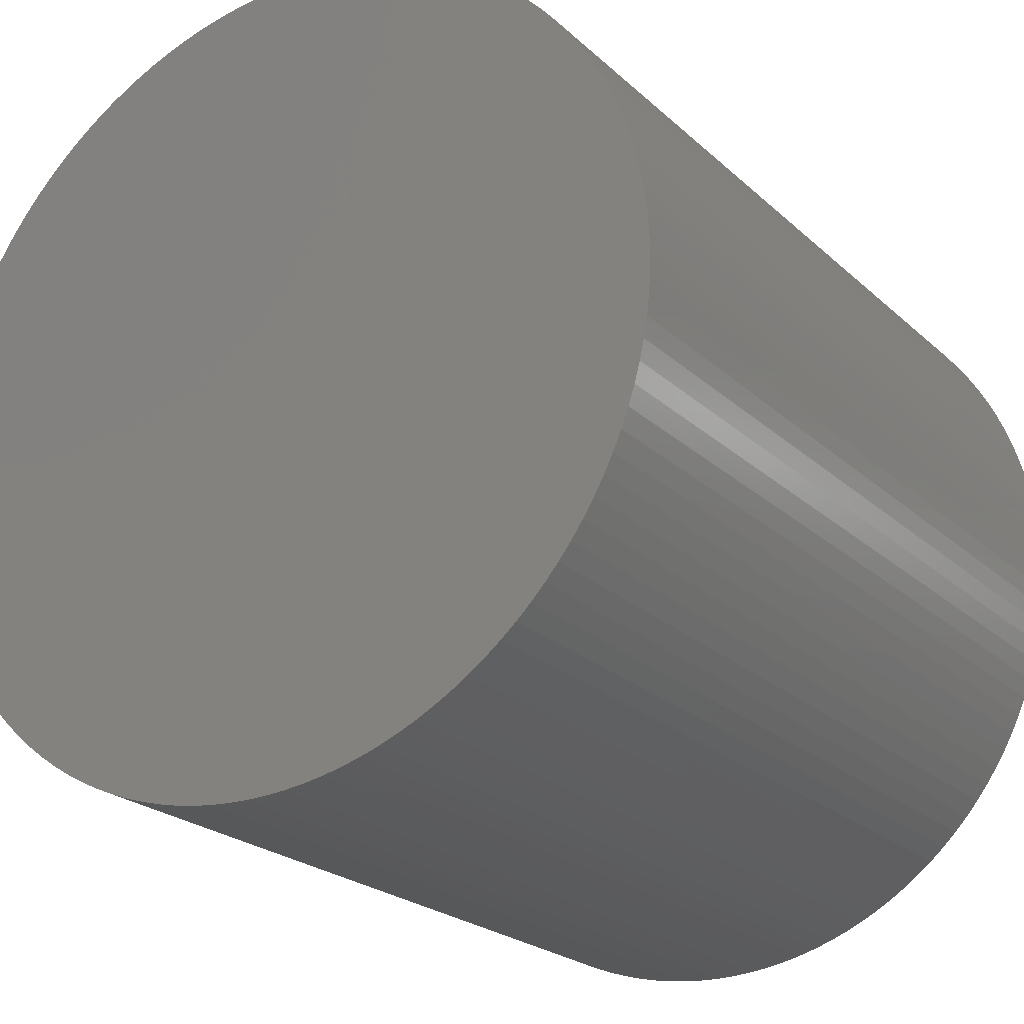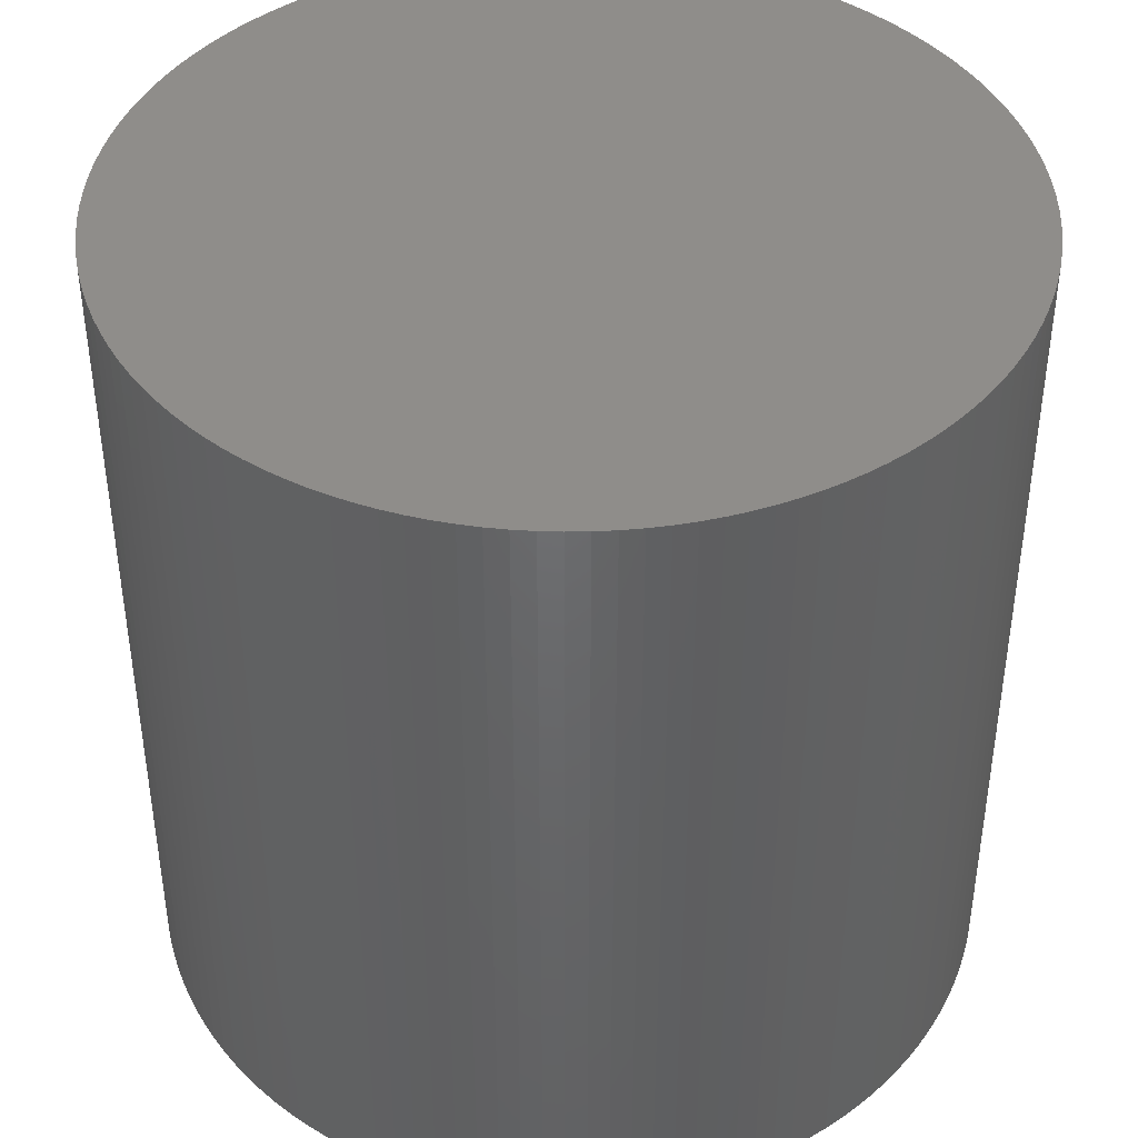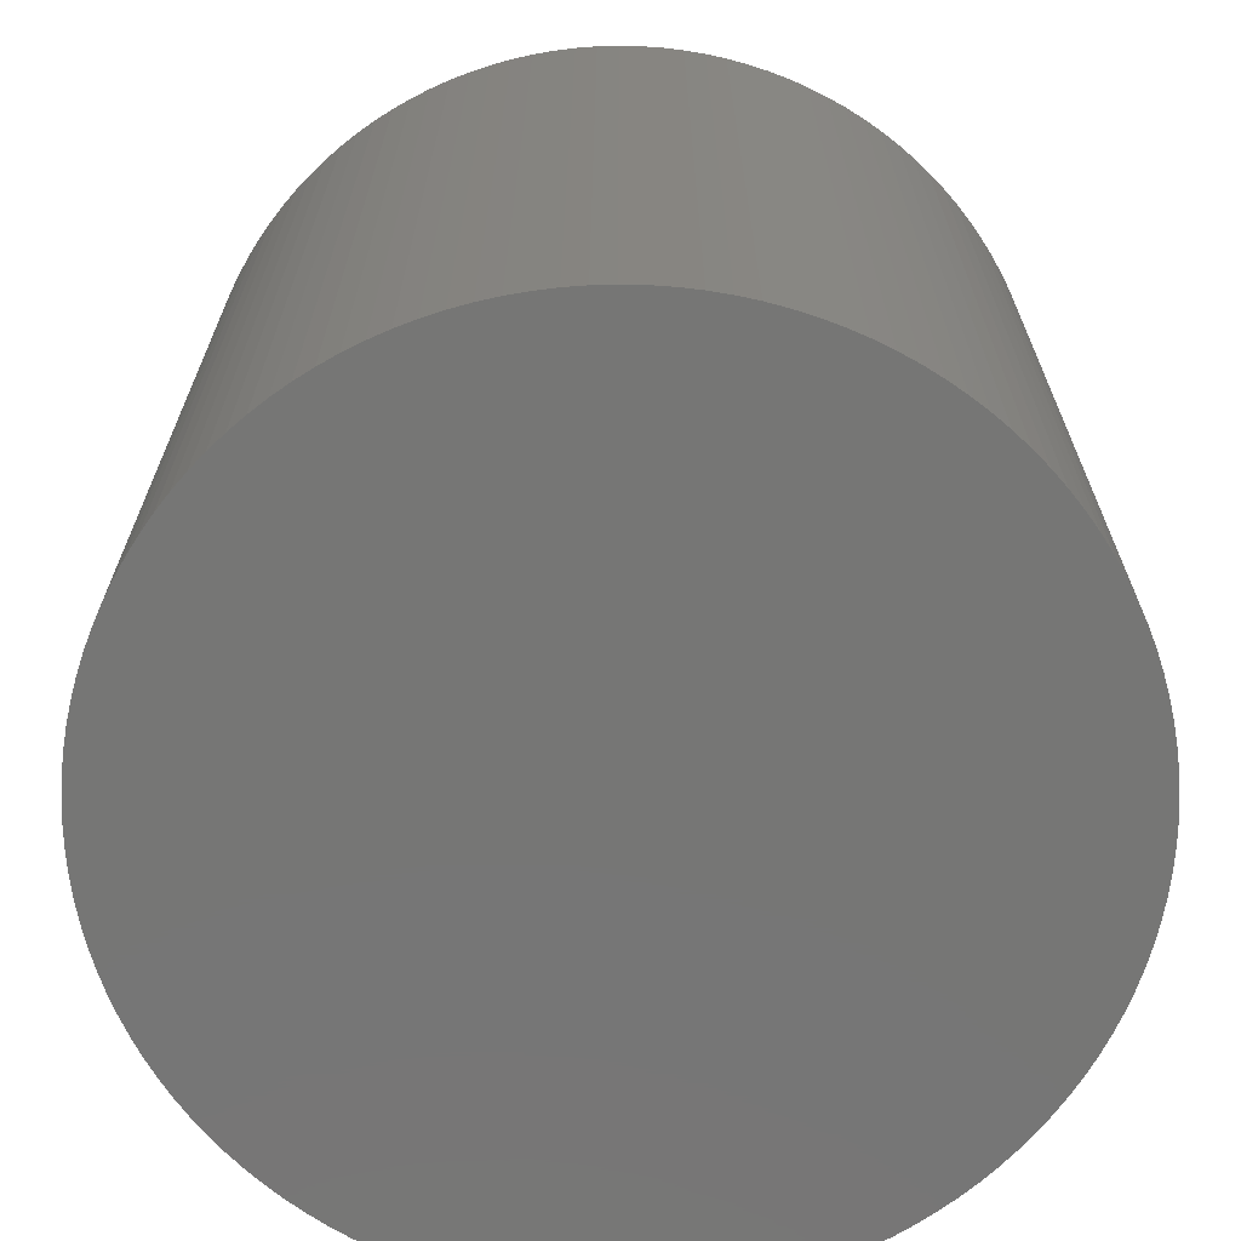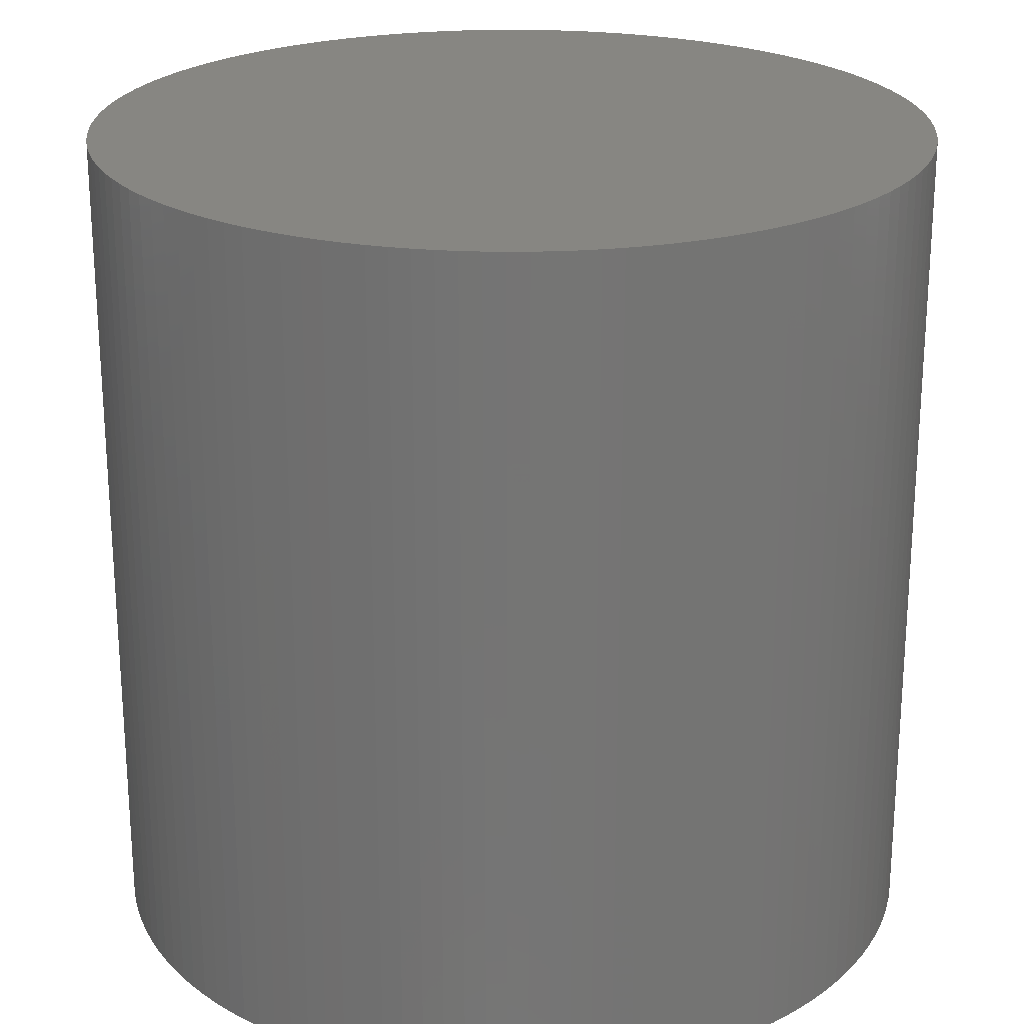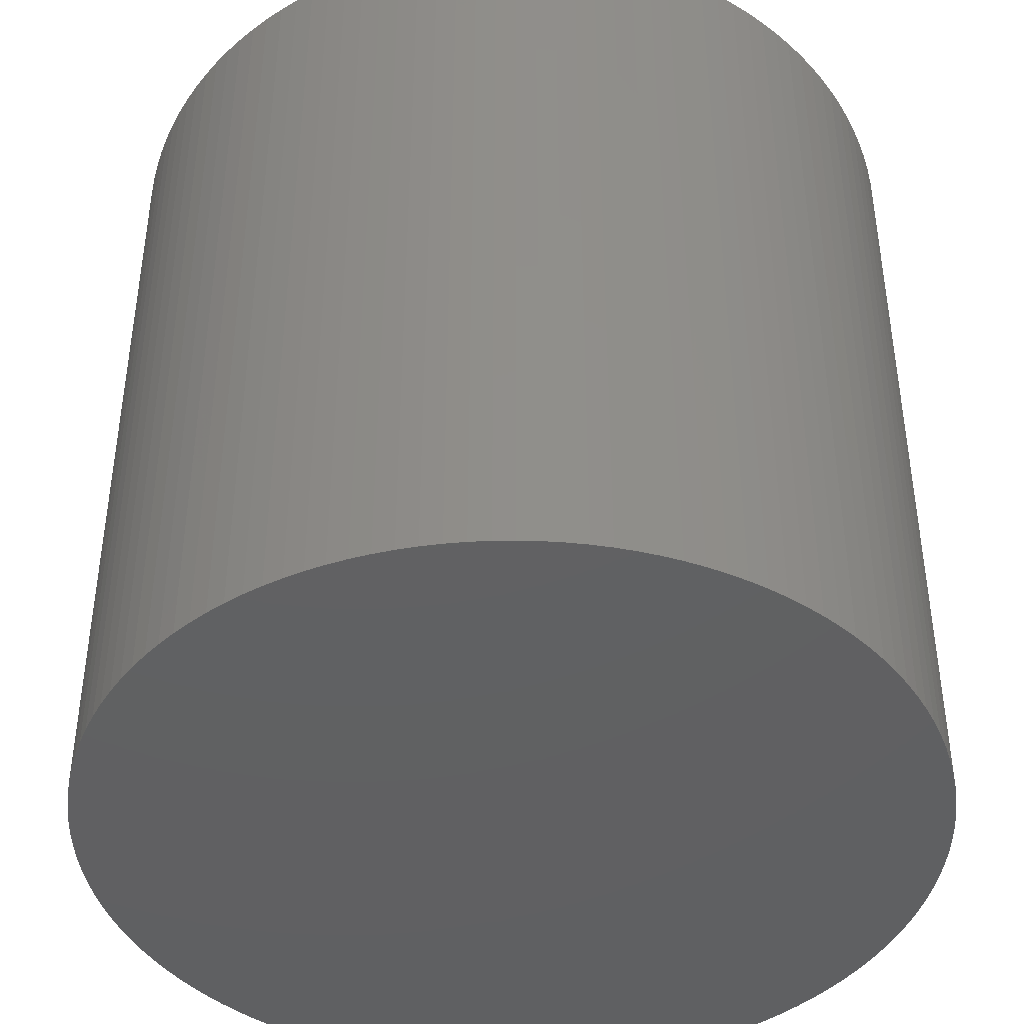
<metadata>
{"format":"stl","ext":"stl","renderer":"f3d","projection":"perspective","resolution":1024,"background":"white","views":[{"elev":-22.7,"azim":33.5,"up":"+Y"},{"elev":42.3,"azim":-112.0,"up":"+Z"},{"elev":-68.5,"azim":-160.1,"up":"+Z"},{"elev":23.1,"azim":56.9,"up":"+Z"},{"elev":-42.7,"azim":69.8,"up":"+Z"}]}
</metadata>
<code>
# stl→obj: 256 verts, 508 faces
v 0 1 -1
v 0 1 1
v 0.04907 0.9988 1
v 0.04907 0.9988 -1
v 0.09802 0.9952 1
v 0.09802 0.9952 -1
v 0.1467 0.9892 1
v 0.1467 0.9892 -1
v 0.1951 0.9808 1
v 0.1951 0.9808 -1
v 0.243 0.97 1
v 0.243 0.97 -1
v 0.2903 0.9569 1
v 0.2903 0.9569 -1
v 0.3369 0.9415 1
v 0.3369 0.9415 -1
v 0.3827 0.9239 1
v 0.3827 0.9239 -1
v 0.4276 0.904 1
v 0.4276 0.904 -1
v 0.4714 0.8819 1
v 0.4714 0.8819 -1
v 0.5141 0.8577 1
v 0.5141 0.8577 -1
v 0.5556 0.8315 1
v 0.5556 0.8315 -1
v 0.5957 0.8032 1
v 0.5957 0.8032 -1
v 0.6344 0.773 1
v 0.6344 0.773 -1
v 0.6716 0.741 1
v 0.6716 0.741 -1
v 0.7071 0.7071 1
v 0.7071 0.7071 -1
v 0.741 0.6716 1
v 0.741 0.6716 -1
v 0.773 0.6344 1
v 0.773 0.6344 -1
v 0.8032 0.5957 1
v 0.8032 0.5957 -1
v 0.8315 0.5556 1
v 0.8315 0.5556 -1
v 0.8577 0.5141 1
v 0.8577 0.5141 -1
v 0.8819 0.4714 1
v 0.8819 0.4714 -1
v 0.904 0.4276 1
v 0.904 0.4276 -1
v 0.9239 0.3827 1
v 0.9239 0.3827 -1
v 0.9415 0.3369 1
v 0.9415 0.3369 -1
v 0.9569 0.2903 1
v 0.9569 0.2903 -1
v 0.97 0.243 1
v 0.97 0.243 -1
v 0.9808 0.1951 1
v 0.9808 0.1951 -1
v 0.9892 0.1467 1
v 0.9892 0.1467 -1
v 0.9952 0.09802 1
v 0.9952 0.09802 -1
v 0.9988 0.04907 1
v 0.9988 0.04907 -1
v 1 0 1
v 1 0 -1
v 0.9988 -0.04907 1
v 0.9988 -0.04907 -1
v 0.9952 -0.09802 1
v 0.9952 -0.09802 -1
v 0.9892 -0.1467 1
v 0.9892 -0.1467 -1
v 0.9808 -0.1951 1
v 0.9808 -0.1951 -1
v 0.97 -0.243 1
v 0.97 -0.243 -1
v 0.9569 -0.2903 1
v 0.9569 -0.2903 -1
v 0.9415 -0.3369 1
v 0.9415 -0.3369 -1
v 0.9239 -0.3827 1
v 0.9239 -0.3827 -1
v 0.904 -0.4276 1
v 0.904 -0.4276 -1
v 0.8819 -0.4714 1
v 0.8819 -0.4714 -1
v 0.8577 -0.5141 1
v 0.8577 -0.5141 -1
v 0.8315 -0.5556 1
v 0.8315 -0.5556 -1
v 0.8032 -0.5957 1
v 0.8032 -0.5957 -1
v 0.773 -0.6344 1
v 0.773 -0.6344 -1
v 0.741 -0.6716 1
v 0.741 -0.6716 -1
v 0.7071 -0.7071 1
v 0.7071 -0.7071 -1
v 0.6716 -0.741 1
v 0.6716 -0.741 -1
v 0.6344 -0.773 1
v 0.6344 -0.773 -1
v 0.5957 -0.8032 1
v 0.5957 -0.8032 -1
v 0.5556 -0.8315 1
v 0.5556 -0.8315 -1
v 0.5141 -0.8577 1
v 0.5141 -0.8577 -1
v 0.4714 -0.8819 1
v 0.4714 -0.8819 -1
v 0.4276 -0.904 1
v 0.4276 -0.904 -1
v 0.3827 -0.9239 1
v 0.3827 -0.9239 -1
v 0.3369 -0.9415 1
v 0.3369 -0.9415 -1
v 0.2903 -0.9569 1
v 0.2903 -0.9569 -1
v 0.243 -0.97 1
v 0.243 -0.97 -1
v 0.1951 -0.9808 1
v 0.1951 -0.9808 -1
v 0.1467 -0.9892 1
v 0.1467 -0.9892 -1
v 0.09802 -0.9952 1
v 0.09802 -0.9952 -1
v 0.04907 -0.9988 1
v 0.04907 -0.9988 -1
v 0 -1 1
v 0 -1 -1
v -0.04907 -0.9988 1
v -0.04907 -0.9988 -1
v -0.09802 -0.9952 1
v -0.09802 -0.9952 -1
v -0.1467 -0.9892 1
v -0.1467 -0.9892 -1
v -0.1951 -0.9808 1
v -0.1951 -0.9808 -1
v -0.243 -0.97 1
v -0.243 -0.97 -1
v -0.2903 -0.9569 1
v -0.2903 -0.9569 -1
v -0.3369 -0.9415 1
v -0.3369 -0.9415 -1
v -0.3827 -0.9239 1
v -0.3827 -0.9239 -1
v -0.4276 -0.904 1
v -0.4276 -0.904 -1
v -0.4714 -0.8819 1
v -0.4714 -0.8819 -1
v -0.5141 -0.8577 1
v -0.5141 -0.8577 -1
v -0.5556 -0.8315 1
v -0.5556 -0.8315 -1
v -0.5957 -0.8032 1
v -0.5957 -0.8032 -1
v -0.6344 -0.773 1
v -0.6344 -0.773 -1
v -0.6716 -0.741 1
v -0.6716 -0.741 -1
v -0.7071 -0.7071 1
v -0.7071 -0.7071 -1
v -0.741 -0.6716 1
v -0.741 -0.6716 -1
v -0.773 -0.6344 1
v -0.773 -0.6344 -1
v -0.8032 -0.5957 1
v -0.8032 -0.5957 -1
v -0.8315 -0.5556 1
v -0.8315 -0.5556 -1
v -0.8577 -0.5141 1
v -0.8577 -0.5141 -1
v -0.8819 -0.4714 1
v -0.8819 -0.4714 -1
v -0.904 -0.4276 1
v -0.904 -0.4276 -1
v -0.9239 -0.3827 1
v -0.9239 -0.3827 -1
v -0.9415 -0.3369 1
v -0.9415 -0.3369 -1
v -0.9569 -0.2903 1
v -0.9569 -0.2903 -1
v -0.97 -0.243 1
v -0.97 -0.243 -1
v -0.9808 -0.1951 1
v -0.9808 -0.1951 -1
v -0.9892 -0.1467 1
v -0.9892 -0.1467 -1
v -0.9952 -0.09802 1
v -0.9952 -0.09802 -1
v -0.9988 -0.04907 1
v -0.9988 -0.04907 -1
v -1 0 1
v -1 0 -1
v -0.9988 0.04907 1
v -0.9988 0.04907 -1
v -0.9952 0.09802 1
v -0.9952 0.09802 -1
v -0.9892 0.1467 1
v -0.9892 0.1467 -1
v -0.9808 0.1951 1
v -0.9808 0.1951 -1
v -0.97 0.243 1
v -0.97 0.243 -1
v -0.9569 0.2903 1
v -0.9569 0.2903 -1
v -0.9415 0.3369 1
v -0.9415 0.3369 -1
v -0.9239 0.3827 1
v -0.9239 0.3827 -1
v -0.904 0.4276 1
v -0.904 0.4276 -1
v -0.8819 0.4714 1
v -0.8819 0.4714 -1
v -0.8577 0.5141 1
v -0.8577 0.5141 -1
v -0.8315 0.5556 1
v -0.8315 0.5556 -1
v -0.8032 0.5957 1
v -0.8032 0.5957 -1
v -0.773 0.6344 1
v -0.773 0.6344 -1
v -0.741 0.6716 1
v -0.741 0.6716 -1
v -0.7071 0.7071 1
v -0.7071 0.7071 -1
v -0.6716 0.741 1
v -0.6716 0.741 -1
v -0.6344 0.773 1
v -0.6344 0.773 -1
v -0.5957 0.8032 1
v -0.5957 0.8032 -1
v -0.5556 0.8315 1
v -0.5556 0.8315 -1
v -0.5141 0.8577 1
v -0.5141 0.8577 -1
v -0.4714 0.8819 1
v -0.4714 0.8819 -1
v -0.4276 0.904 1
v -0.4276 0.904 -1
v -0.3827 0.9239 1
v -0.3827 0.9239 -1
v -0.3369 0.9415 1
v -0.3369 0.9415 -1
v -0.2903 0.9569 1
v -0.2903 0.9569 -1
v -0.243 0.97 1
v -0.243 0.97 -1
v -0.1951 0.9808 1
v -0.1951 0.9808 -1
v -0.1467 0.9892 1
v -0.1467 0.9892 -1
v -0.09802 0.9952 1
v -0.09802 0.9952 -1
v -0.04907 0.9988 1
v -0.04907 0.9988 -1
f 1 2 3
f 1 3 4
f 4 3 5
f 4 5 6
f 6 5 7
f 6 7 8
f 8 7 9
f 8 9 10
f 10 9 11
f 10 11 12
f 12 11 13
f 12 13 14
f 14 13 15
f 14 15 16
f 16 15 17
f 16 17 18
f 18 17 19
f 18 19 20
f 20 19 21
f 20 21 22
f 22 21 23
f 22 23 24
f 24 23 25
f 24 25 26
f 26 25 27
f 26 27 28
f 28 27 29
f 28 29 30
f 30 29 31
f 30 31 32
f 32 31 33
f 32 33 34
f 34 33 35
f 34 35 36
f 36 35 37
f 36 37 38
f 38 37 39
f 38 39 40
f 40 39 41
f 40 41 42
f 42 41 43
f 42 43 44
f 44 43 45
f 44 45 46
f 46 45 47
f 46 47 48
f 48 47 49
f 48 49 50
f 50 49 51
f 50 51 52
f 52 51 53
f 52 53 54
f 54 53 55
f 54 55 56
f 56 55 57
f 56 57 58
f 58 57 59
f 58 59 60
f 60 59 61
f 60 61 62
f 62 61 63
f 62 63 64
f 64 63 65
f 64 65 66
f 66 65 67
f 66 67 68
f 68 67 69
f 68 69 70
f 70 69 71
f 70 71 72
f 72 71 73
f 72 73 74
f 74 73 75
f 74 75 76
f 76 75 77
f 76 77 78
f 78 77 79
f 78 79 80
f 80 79 81
f 80 81 82
f 82 81 83
f 82 83 84
f 84 83 85
f 84 85 86
f 86 85 87
f 86 87 88
f 88 87 89
f 88 89 90
f 90 89 91
f 90 91 92
f 92 91 93
f 92 93 94
f 94 93 95
f 94 95 96
f 96 95 97
f 96 97 98
f 98 97 99
f 98 99 100
f 100 99 101
f 100 101 102
f 102 101 103
f 102 103 104
f 104 103 105
f 104 105 106
f 106 105 107
f 106 107 108
f 108 107 109
f 108 109 110
f 110 109 111
f 110 111 112
f 112 111 113
f 112 113 114
f 114 113 115
f 114 115 116
f 116 115 117
f 116 117 118
f 118 117 119
f 118 119 120
f 120 119 121
f 120 121 122
f 122 121 123
f 122 123 124
f 124 123 125
f 124 125 126
f 126 125 127
f 126 127 128
f 128 127 129
f 128 129 130
f 130 129 131
f 130 131 132
f 132 131 133
f 132 133 134
f 134 133 135
f 134 135 136
f 136 135 137
f 136 137 138
f 138 137 139
f 138 139 140
f 140 139 141
f 140 141 142
f 142 141 143
f 142 143 144
f 144 143 145
f 144 145 146
f 146 145 147
f 146 147 148
f 148 147 149
f 148 149 150
f 150 149 151
f 150 151 152
f 152 151 153
f 152 153 154
f 154 153 155
f 154 155 156
f 156 155 157
f 156 157 158
f 158 157 159
f 158 159 160
f 160 159 161
f 160 161 162
f 162 161 163
f 162 163 164
f 164 163 165
f 164 165 166
f 166 165 167
f 166 167 168
f 168 167 169
f 168 169 170
f 170 169 171
f 170 171 172
f 172 171 173
f 172 173 174
f 174 173 175
f 174 175 176
f 176 175 177
f 176 177 178
f 178 177 179
f 178 179 180
f 180 179 181
f 180 181 182
f 182 181 183
f 182 183 184
f 184 183 185
f 184 185 186
f 186 185 187
f 186 187 188
f 188 187 189
f 188 189 190
f 190 189 191
f 190 191 192
f 192 191 193
f 192 193 194
f 194 193 195
f 194 195 196
f 196 195 197
f 196 197 198
f 198 197 199
f 198 199 200
f 200 199 201
f 200 201 202
f 202 201 203
f 202 203 204
f 204 203 205
f 204 205 206
f 206 205 207
f 206 207 208
f 208 207 209
f 208 209 210
f 210 209 211
f 210 211 212
f 212 211 213
f 212 213 214
f 214 213 215
f 214 215 216
f 216 215 217
f 216 217 218
f 218 217 219
f 218 219 220
f 220 219 221
f 220 221 222
f 222 221 223
f 222 223 224
f 224 223 225
f 224 225 226
f 226 225 227
f 226 227 228
f 228 227 229
f 228 229 230
f 230 229 231
f 230 231 232
f 232 231 233
f 232 233 234
f 234 233 235
f 234 235 236
f 236 235 237
f 236 237 238
f 238 237 239
f 238 239 240
f 240 239 241
f 240 241 242
f 242 241 243
f 242 243 244
f 244 243 245
f 244 245 246
f 246 245 247
f 246 247 248
f 248 247 249
f 248 249 250
f 250 249 251
f 250 251 252
f 252 251 253
f 252 253 254
f 5 3 2
f 2 255 253
f 253 251 249
f 249 247 245
f 245 243 241
f 241 239 237
f 237 235 233
f 233 231 229
f 229 227 225
f 225 223 221
f 221 219 217
f 217 215 213
f 213 211 209
f 209 207 205
f 205 203 201
f 201 199 197
f 197 195 193
f 193 191 189
f 189 187 185
f 185 183 181
f 181 179 177
f 177 175 173
f 173 171 169
f 169 167 165
f 165 163 161
f 161 159 157
f 157 155 153
f 153 151 149
f 149 147 145
f 145 143 141
f 141 139 137
f 137 135 133
f 133 131 129
f 129 127 125
f 125 123 121
f 121 119 117
f 117 115 113
f 113 111 109
f 109 107 105
f 105 103 101
f 101 99 97
f 97 95 93
f 93 91 89
f 89 87 85
f 85 83 81
f 81 79 77
f 77 75 73
f 73 71 69
f 69 67 65
f 65 63 61
f 61 59 57
f 57 55 53
f 53 51 49
f 49 47 45
f 45 43 41
f 41 39 37
f 37 35 33
f 33 31 29
f 29 27 25
f 25 23 21
f 21 19 17
f 17 15 13
f 13 11 9
f 9 7 5
f 5 2 253
f 253 249 245
f 245 241 237
f 237 233 229
f 229 225 221
f 221 217 213
f 213 209 205
f 205 201 197
f 197 193 189
f 189 185 181
f 181 177 173
f 173 169 165
f 165 161 157
f 157 153 149
f 149 145 141
f 141 137 133
f 133 129 125
f 125 121 117
f 117 113 109
f 109 105 101
f 101 97 93
f 93 89 85
f 85 81 77
f 77 73 69
f 69 65 61
f 61 57 53
f 53 49 45
f 45 41 37
f 37 33 29
f 29 25 21
f 21 17 13
f 13 9 5
f 5 253 245
f 245 237 229
f 229 221 213
f 213 205 197
f 197 189 181
f 181 173 165
f 165 157 149
f 149 141 133
f 133 125 117
f 117 109 101
f 101 93 85
f 85 77 69
f 69 61 53
f 53 45 37
f 37 29 21
f 21 13 5
f 5 245 229
f 229 213 197
f 197 181 165
f 165 149 133
f 133 117 101
f 101 85 69
f 69 53 37
f 37 21 5
f 5 229 197
f 197 165 133
f 133 101 69
f 69 37 5
f 5 197 133
f 133 69 5
f 254 253 255
f 254 255 256
f 256 255 2
f 256 2 1
f 256 1 4
f 4 6 8
f 8 10 12
f 12 14 16
f 16 18 20
f 20 22 24
f 24 26 28
f 28 30 32
f 32 34 36
f 36 38 40
f 40 42 44
f 44 46 48
f 48 50 52
f 52 54 56
f 56 58 60
f 60 62 64
f 64 66 68
f 68 70 72
f 72 74 76
f 76 78 80
f 80 82 84
f 84 86 88
f 88 90 92
f 92 94 96
f 96 98 100
f 100 102 104
f 104 106 108
f 108 110 112
f 112 114 116
f 116 118 120
f 120 122 124
f 124 126 128
f 128 130 132
f 132 134 136
f 136 138 140
f 140 142 144
f 144 146 148
f 148 150 152
f 152 154 156
f 156 158 160
f 160 162 164
f 164 166 168
f 168 170 172
f 172 174 176
f 176 178 180
f 180 182 184
f 184 186 188
f 188 190 192
f 192 194 196
f 196 198 200
f 200 202 204
f 204 206 208
f 208 210 212
f 212 214 216
f 216 218 220
f 220 222 224
f 224 226 228
f 228 230 232
f 232 234 236
f 236 238 240
f 240 242 244
f 244 246 248
f 248 250 252
f 252 254 256
f 256 4 8
f 8 12 16
f 16 20 24
f 24 28 32
f 32 36 40
f 40 44 48
f 48 52 56
f 56 60 64
f 64 68 72
f 72 76 80
f 80 84 88
f 88 92 96
f 96 100 104
f 104 108 112
f 112 116 120
f 120 124 128
f 128 132 136
f 136 140 144
f 144 148 152
f 152 156 160
f 160 164 168
f 168 172 176
f 176 180 184
f 184 188 192
f 192 196 200
f 200 204 208
f 208 212 216
f 216 220 224
f 224 228 232
f 232 236 240
f 240 244 248
f 248 252 256
f 256 8 16
f 16 24 32
f 32 40 48
f 48 56 64
f 64 72 80
f 80 88 96
f 96 104 112
f 112 120 128
f 128 136 144
f 144 152 160
f 160 168 176
f 176 184 192
f 192 200 208
f 208 216 224
f 224 232 240
f 240 248 256
f 256 16 32
f 32 48 64
f 64 80 96
f 96 112 128
f 128 144 160
f 160 176 192
f 192 208 224
f 224 240 256
f 256 32 64
f 64 96 128
f 128 160 192
f 192 224 256
f 256 64 128
f 128 192 256

</code>
